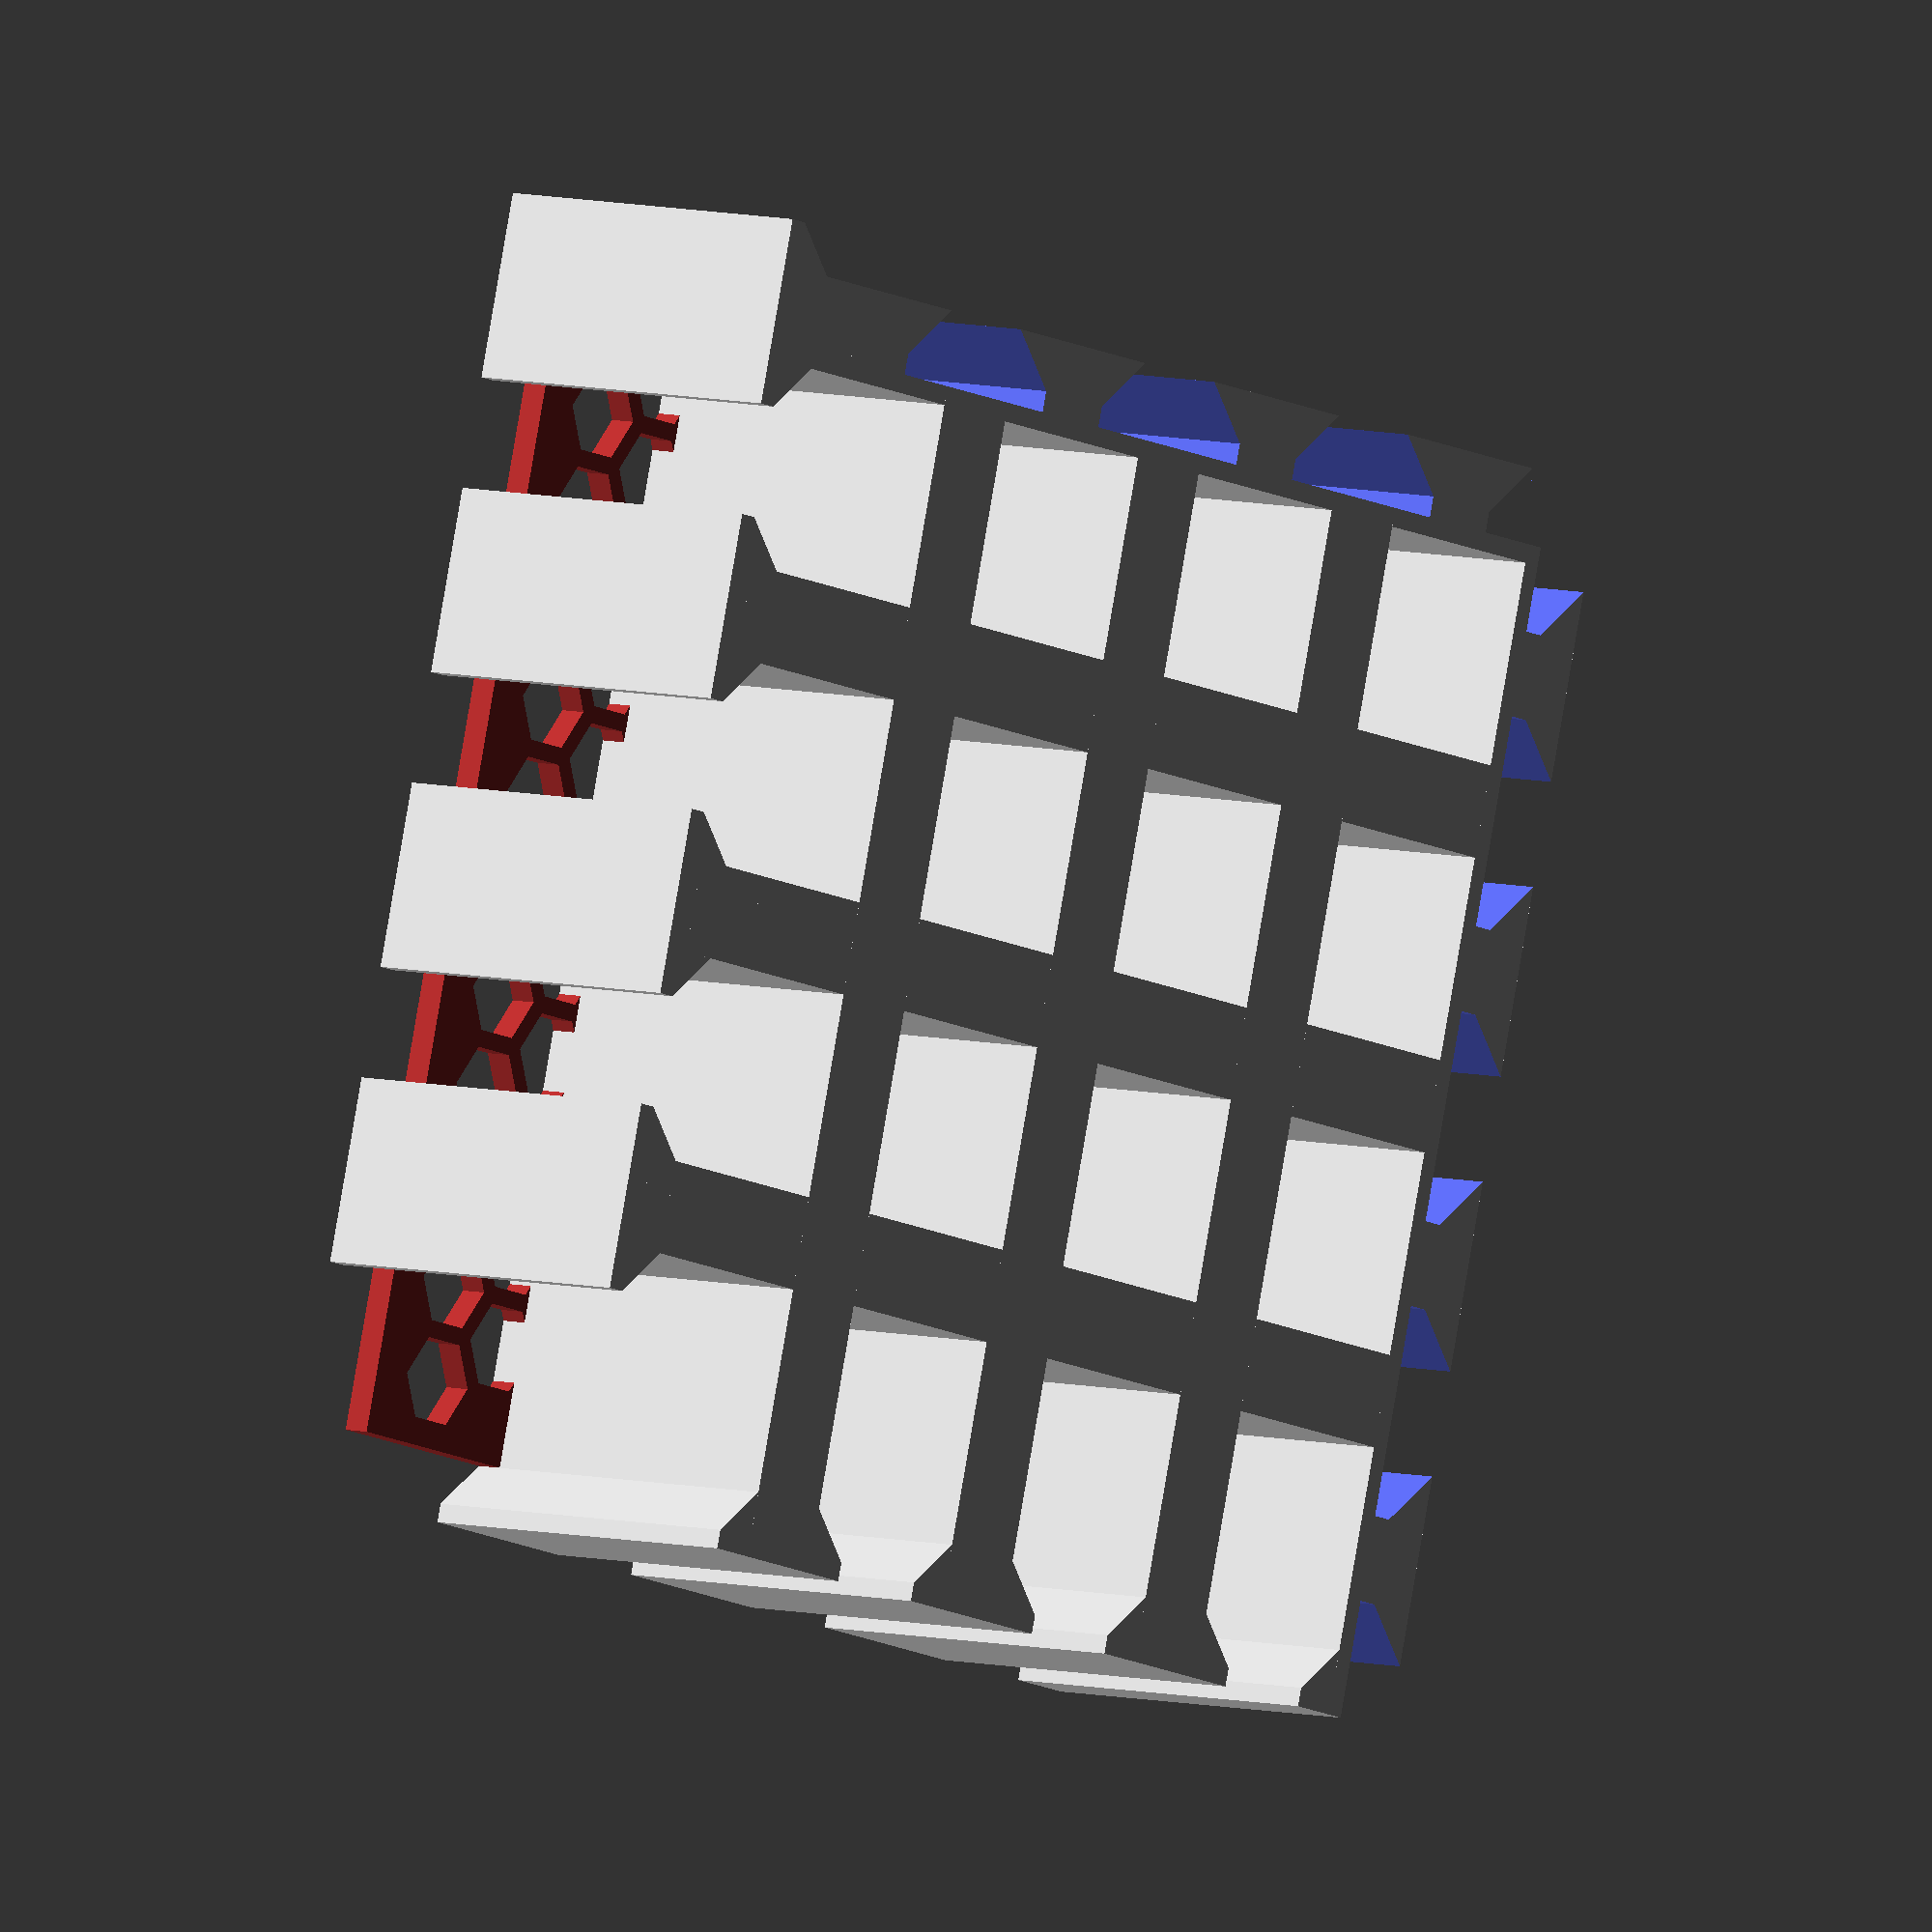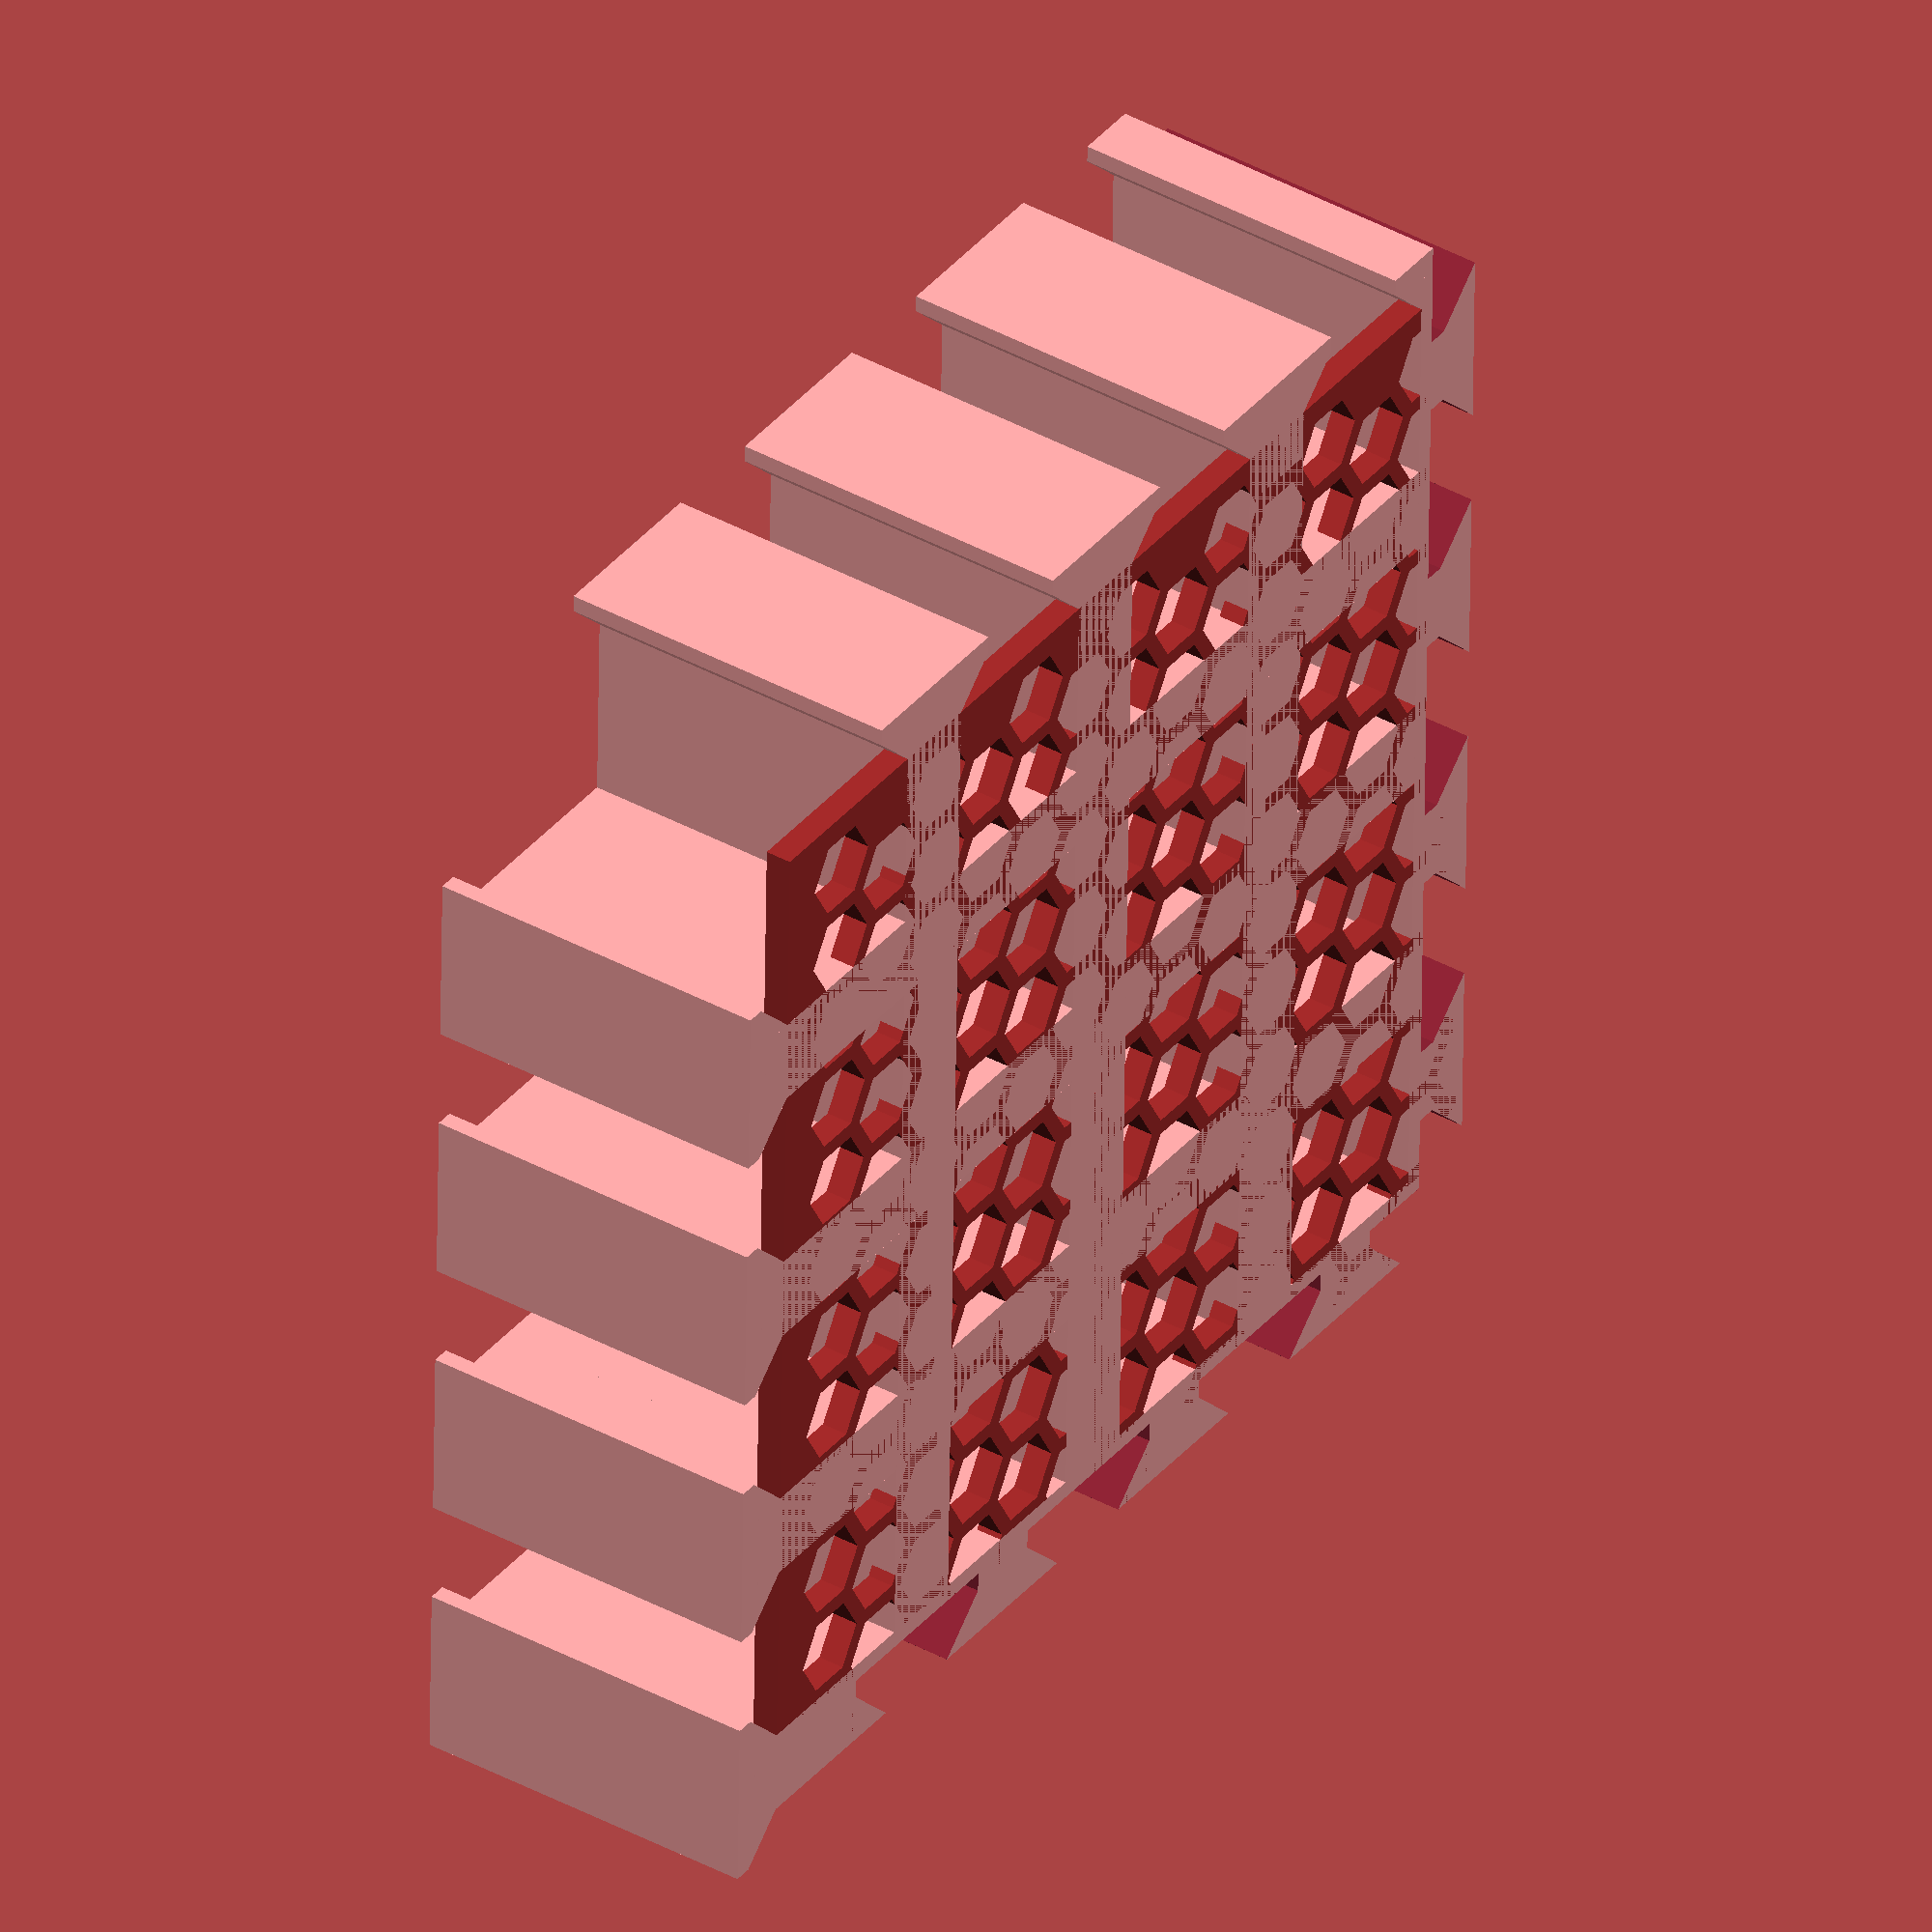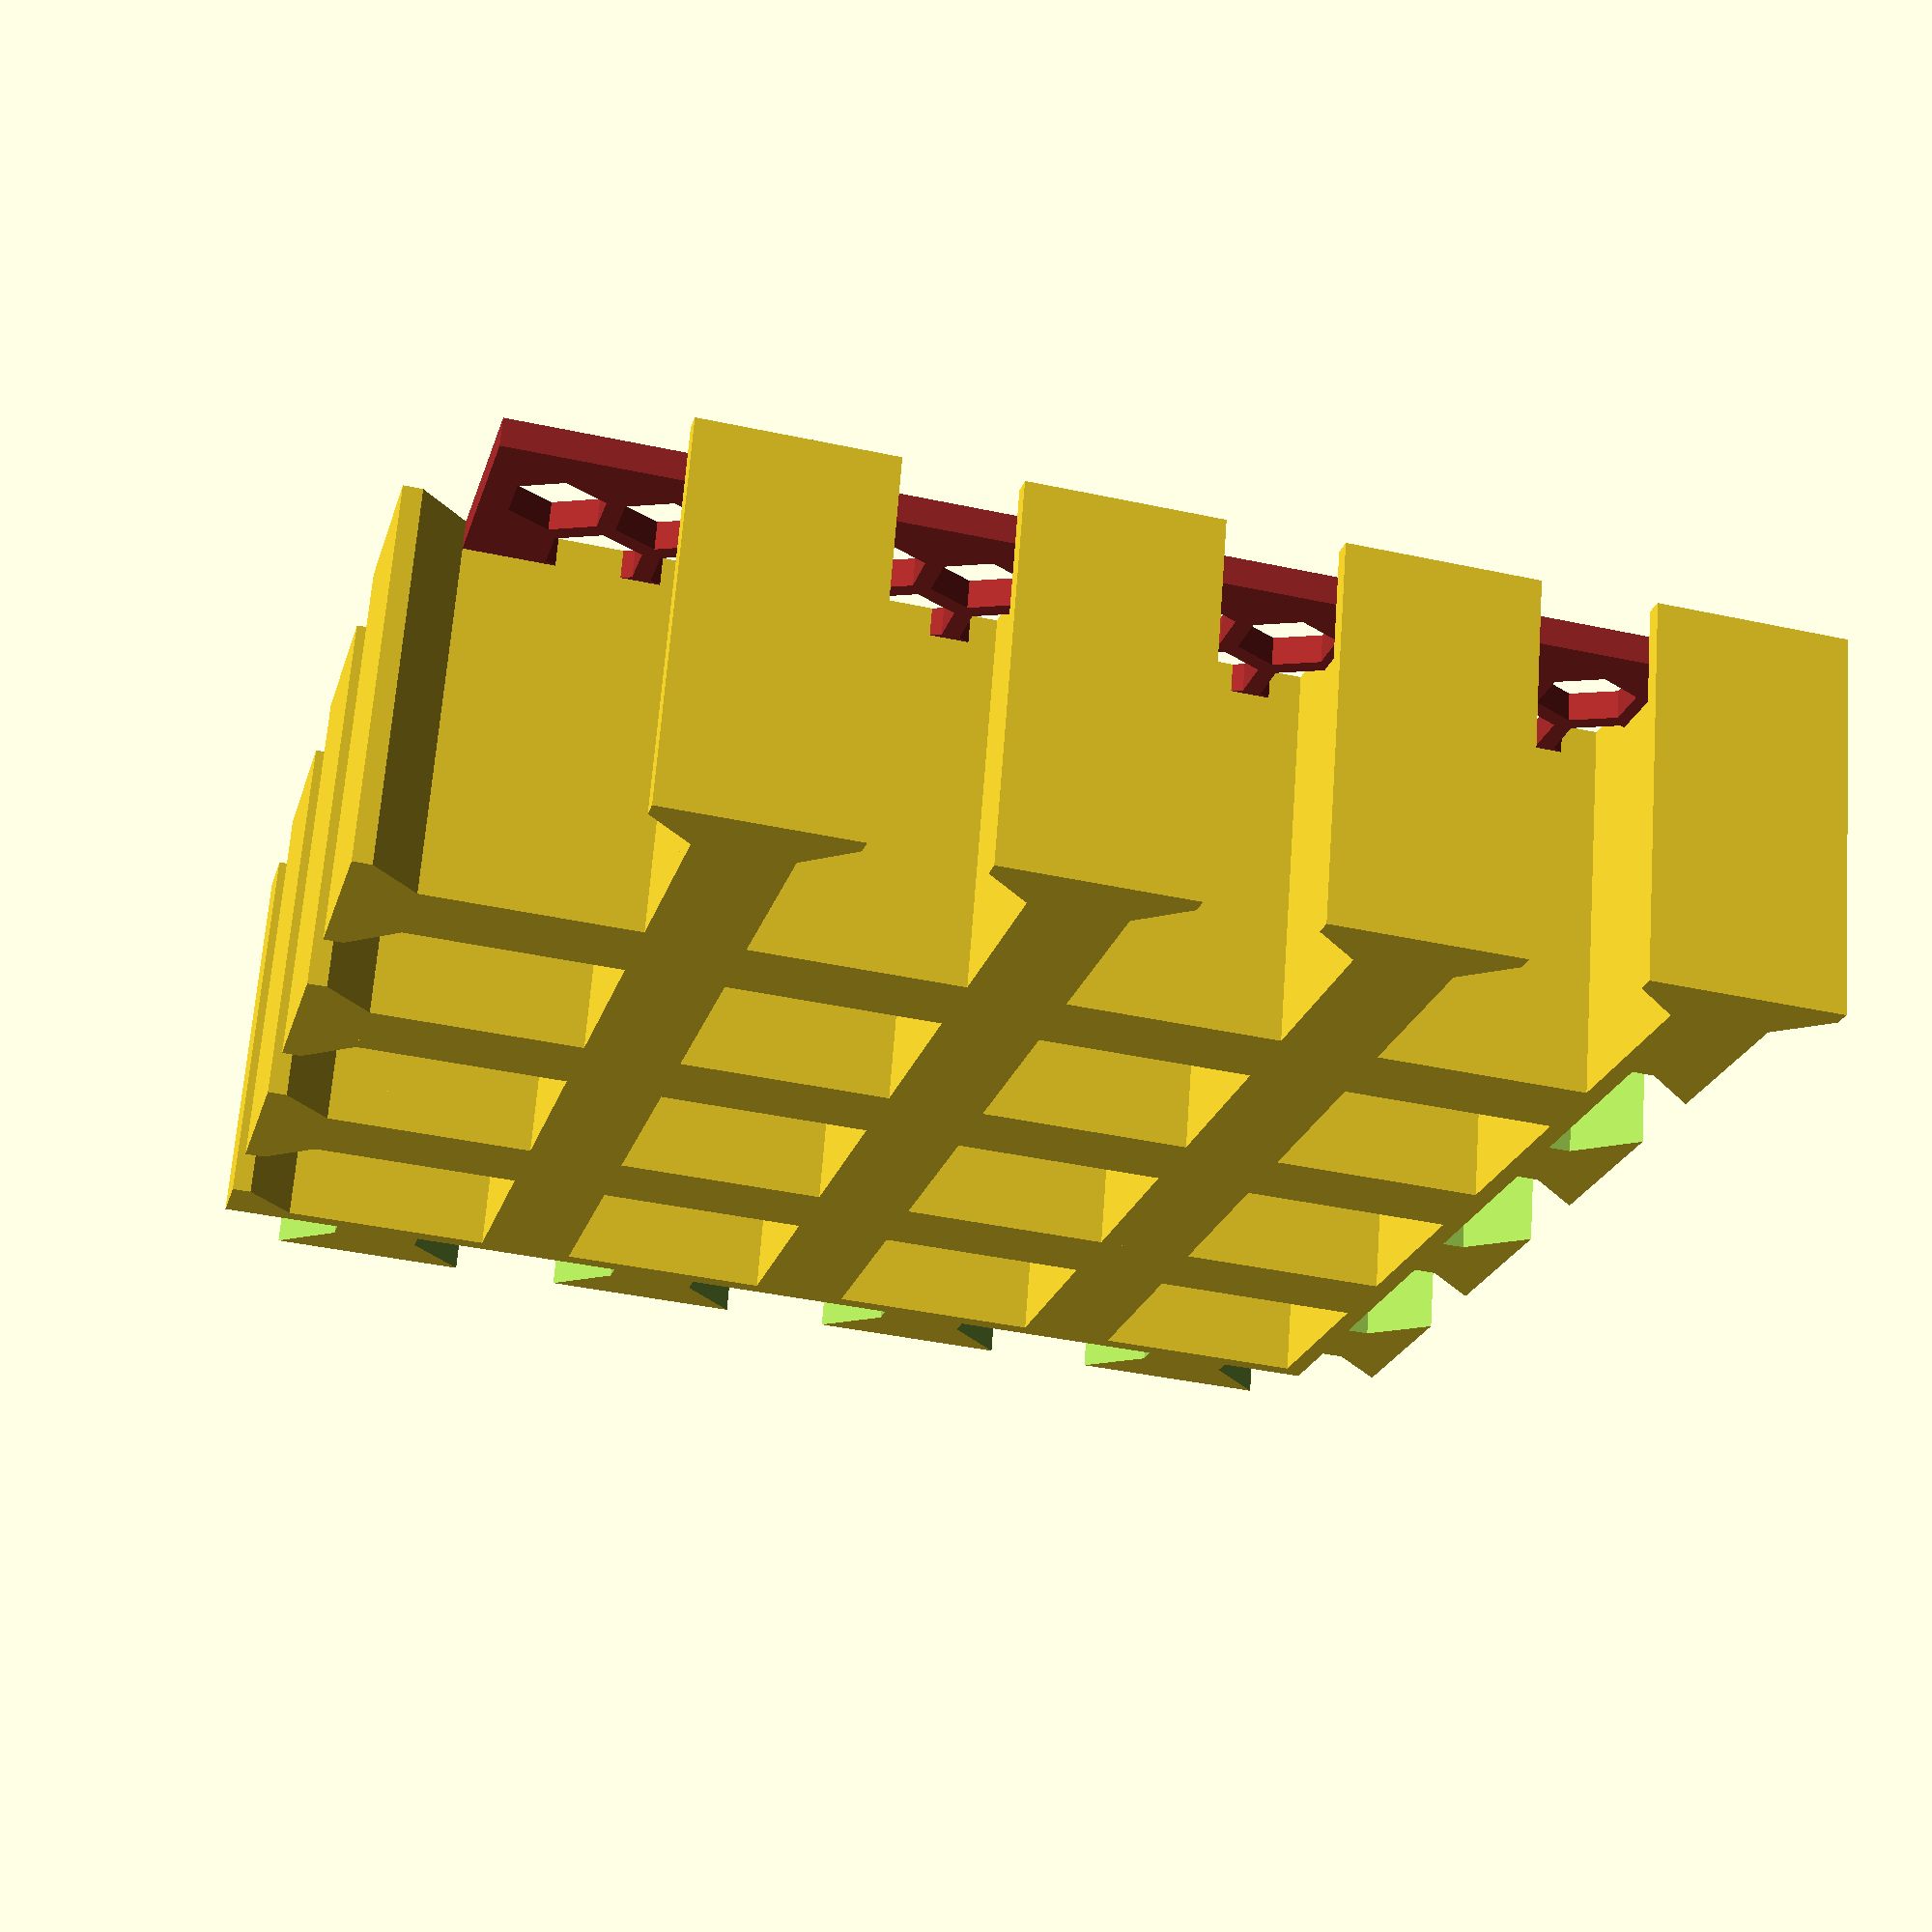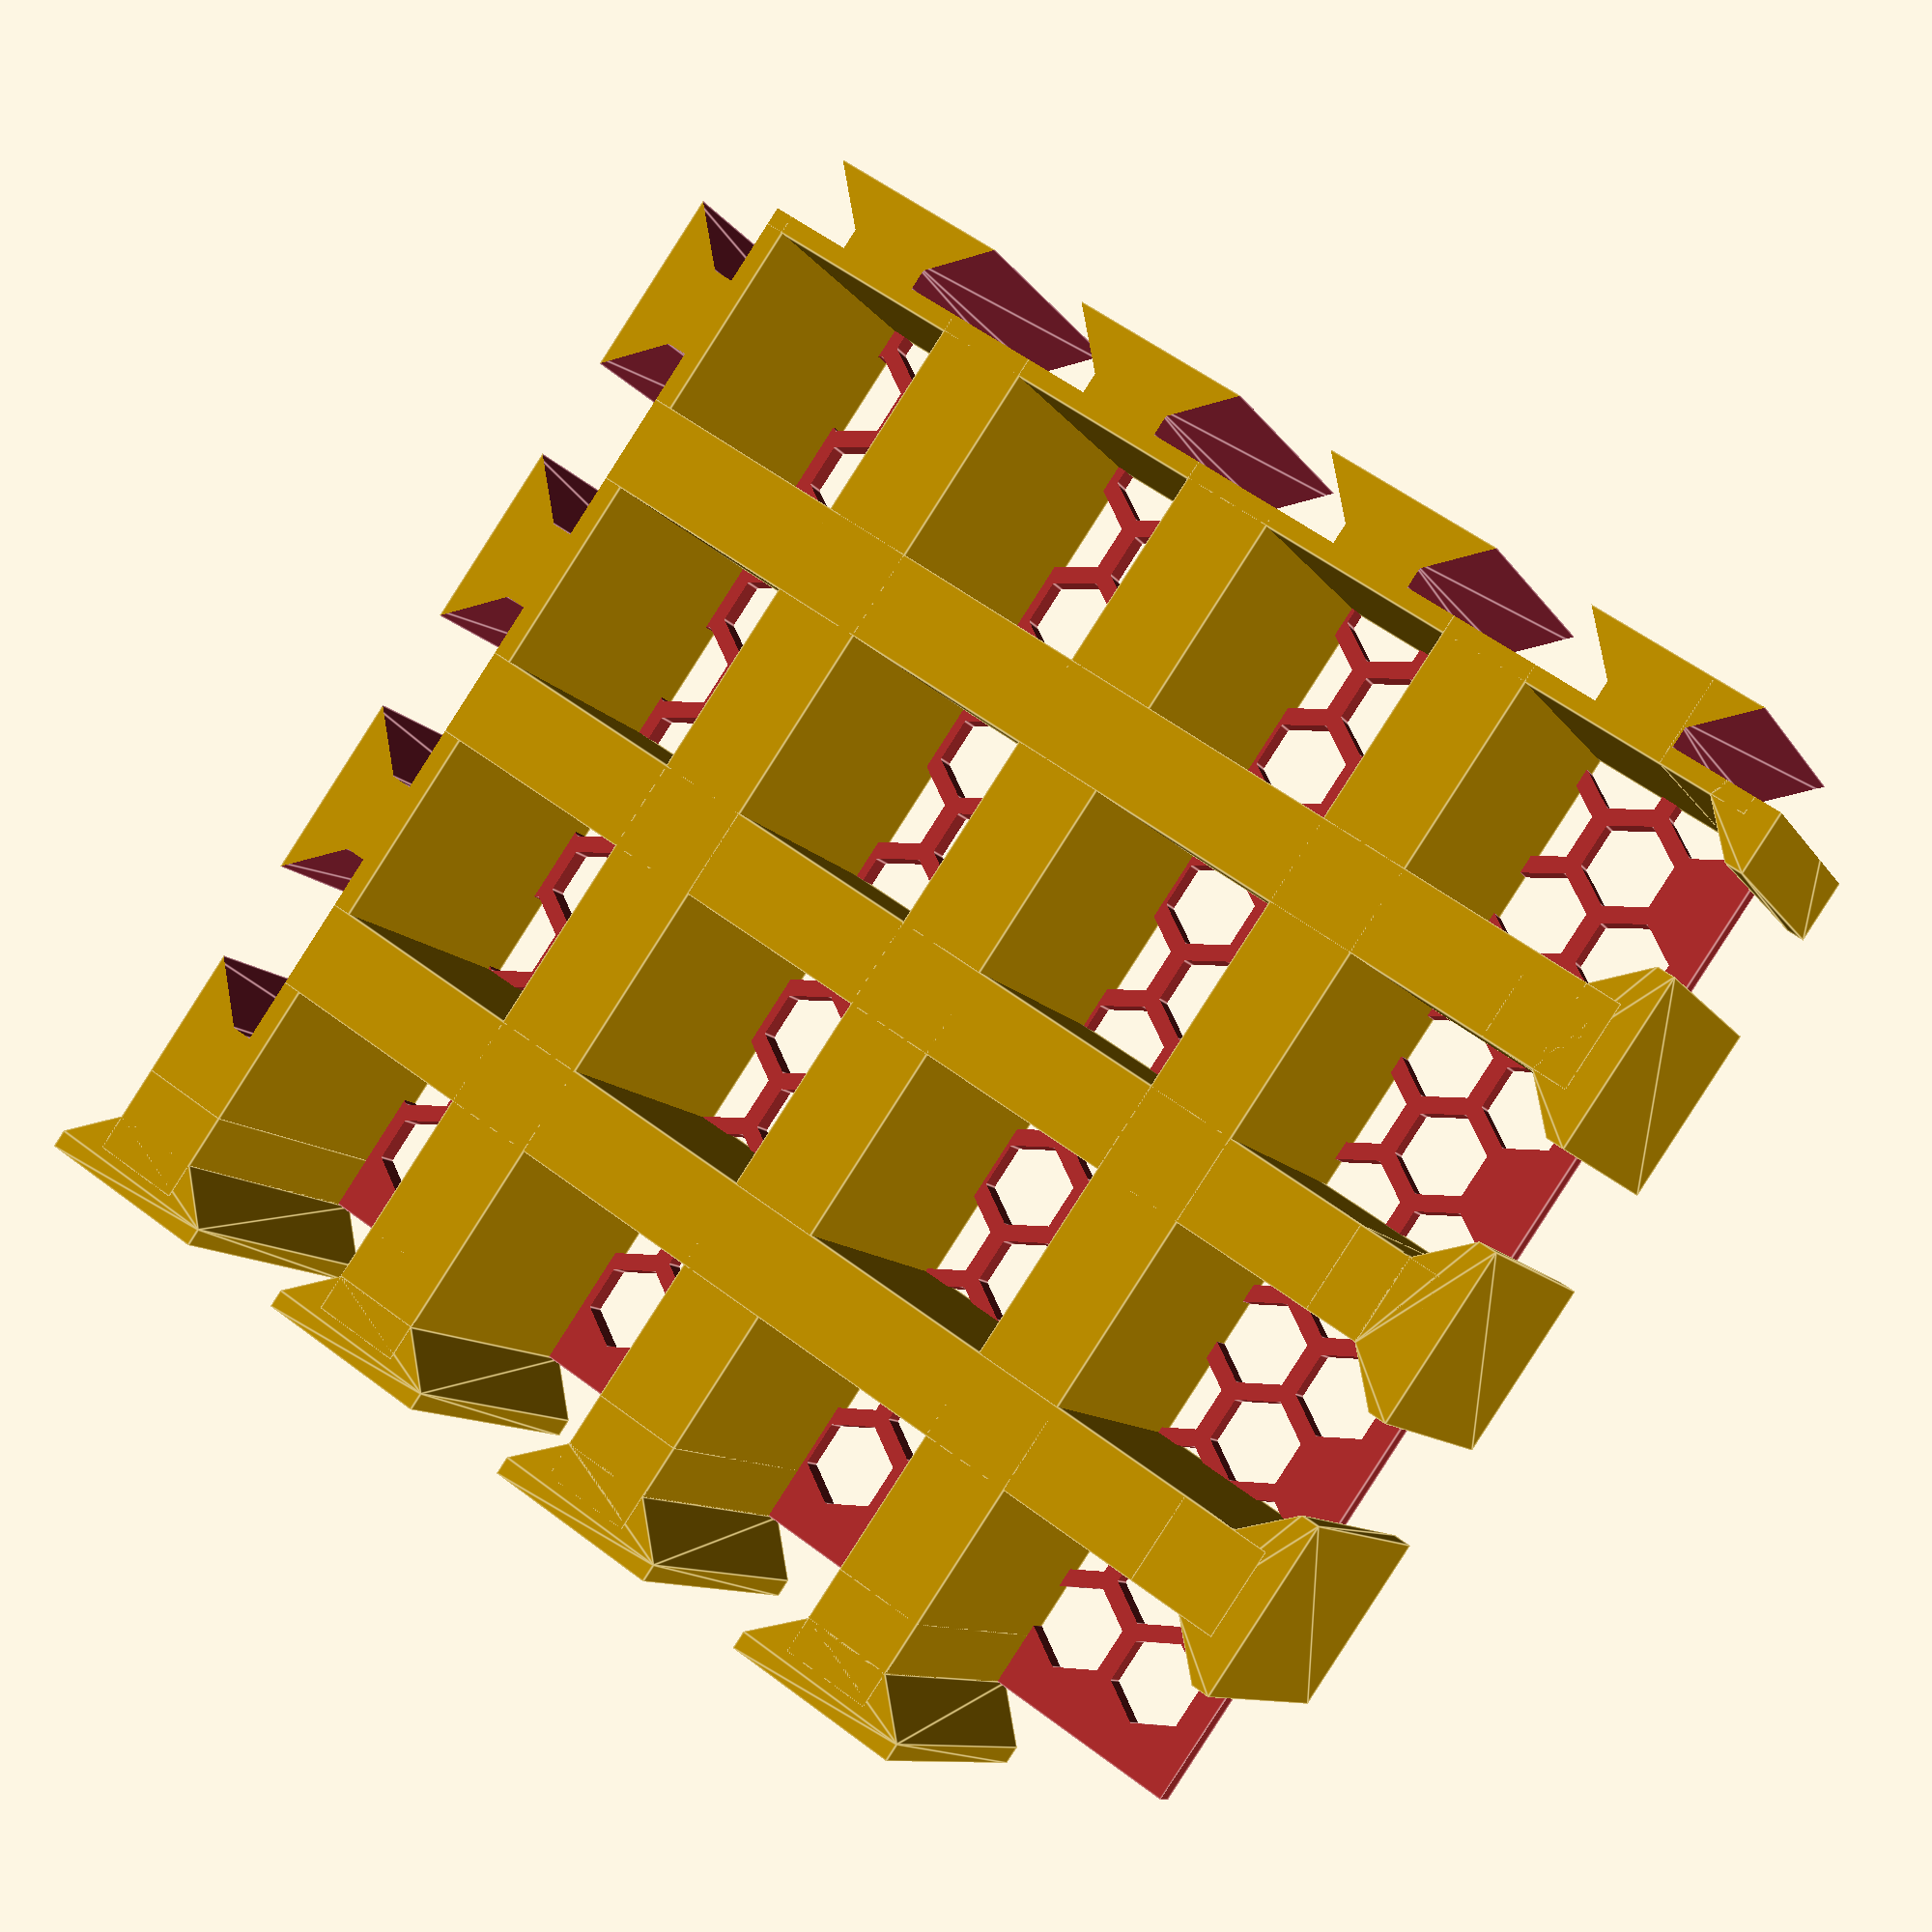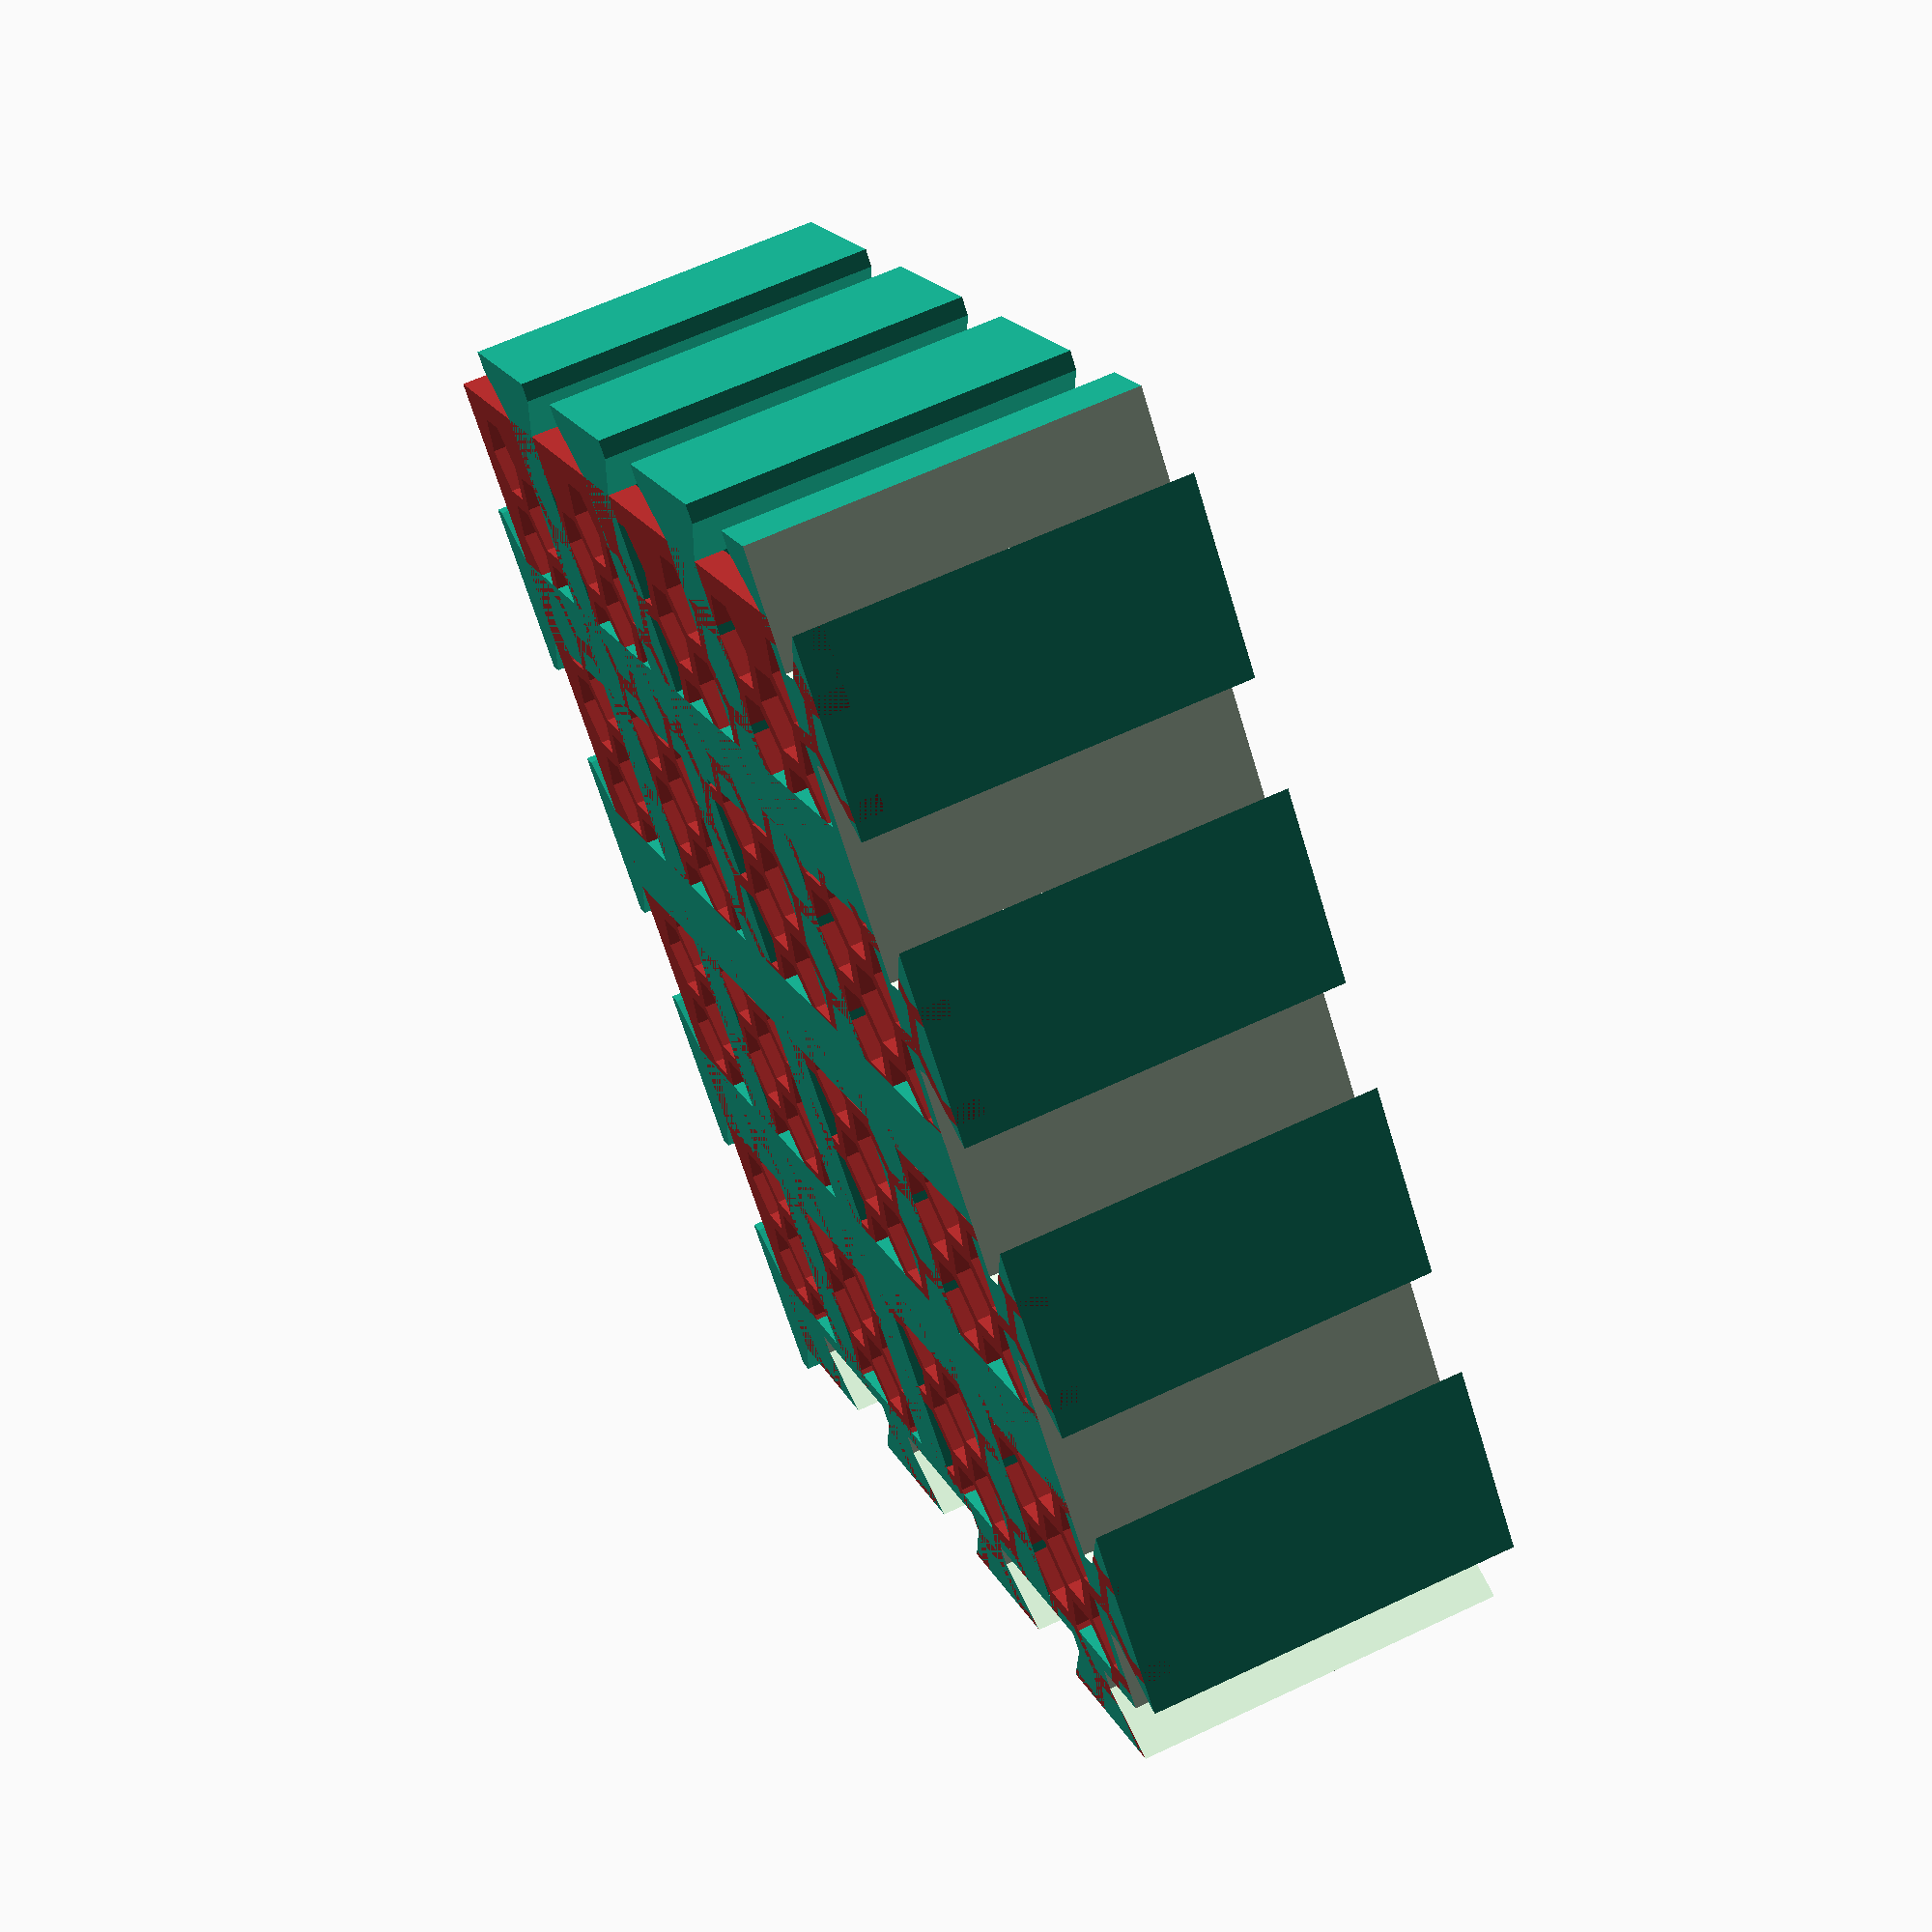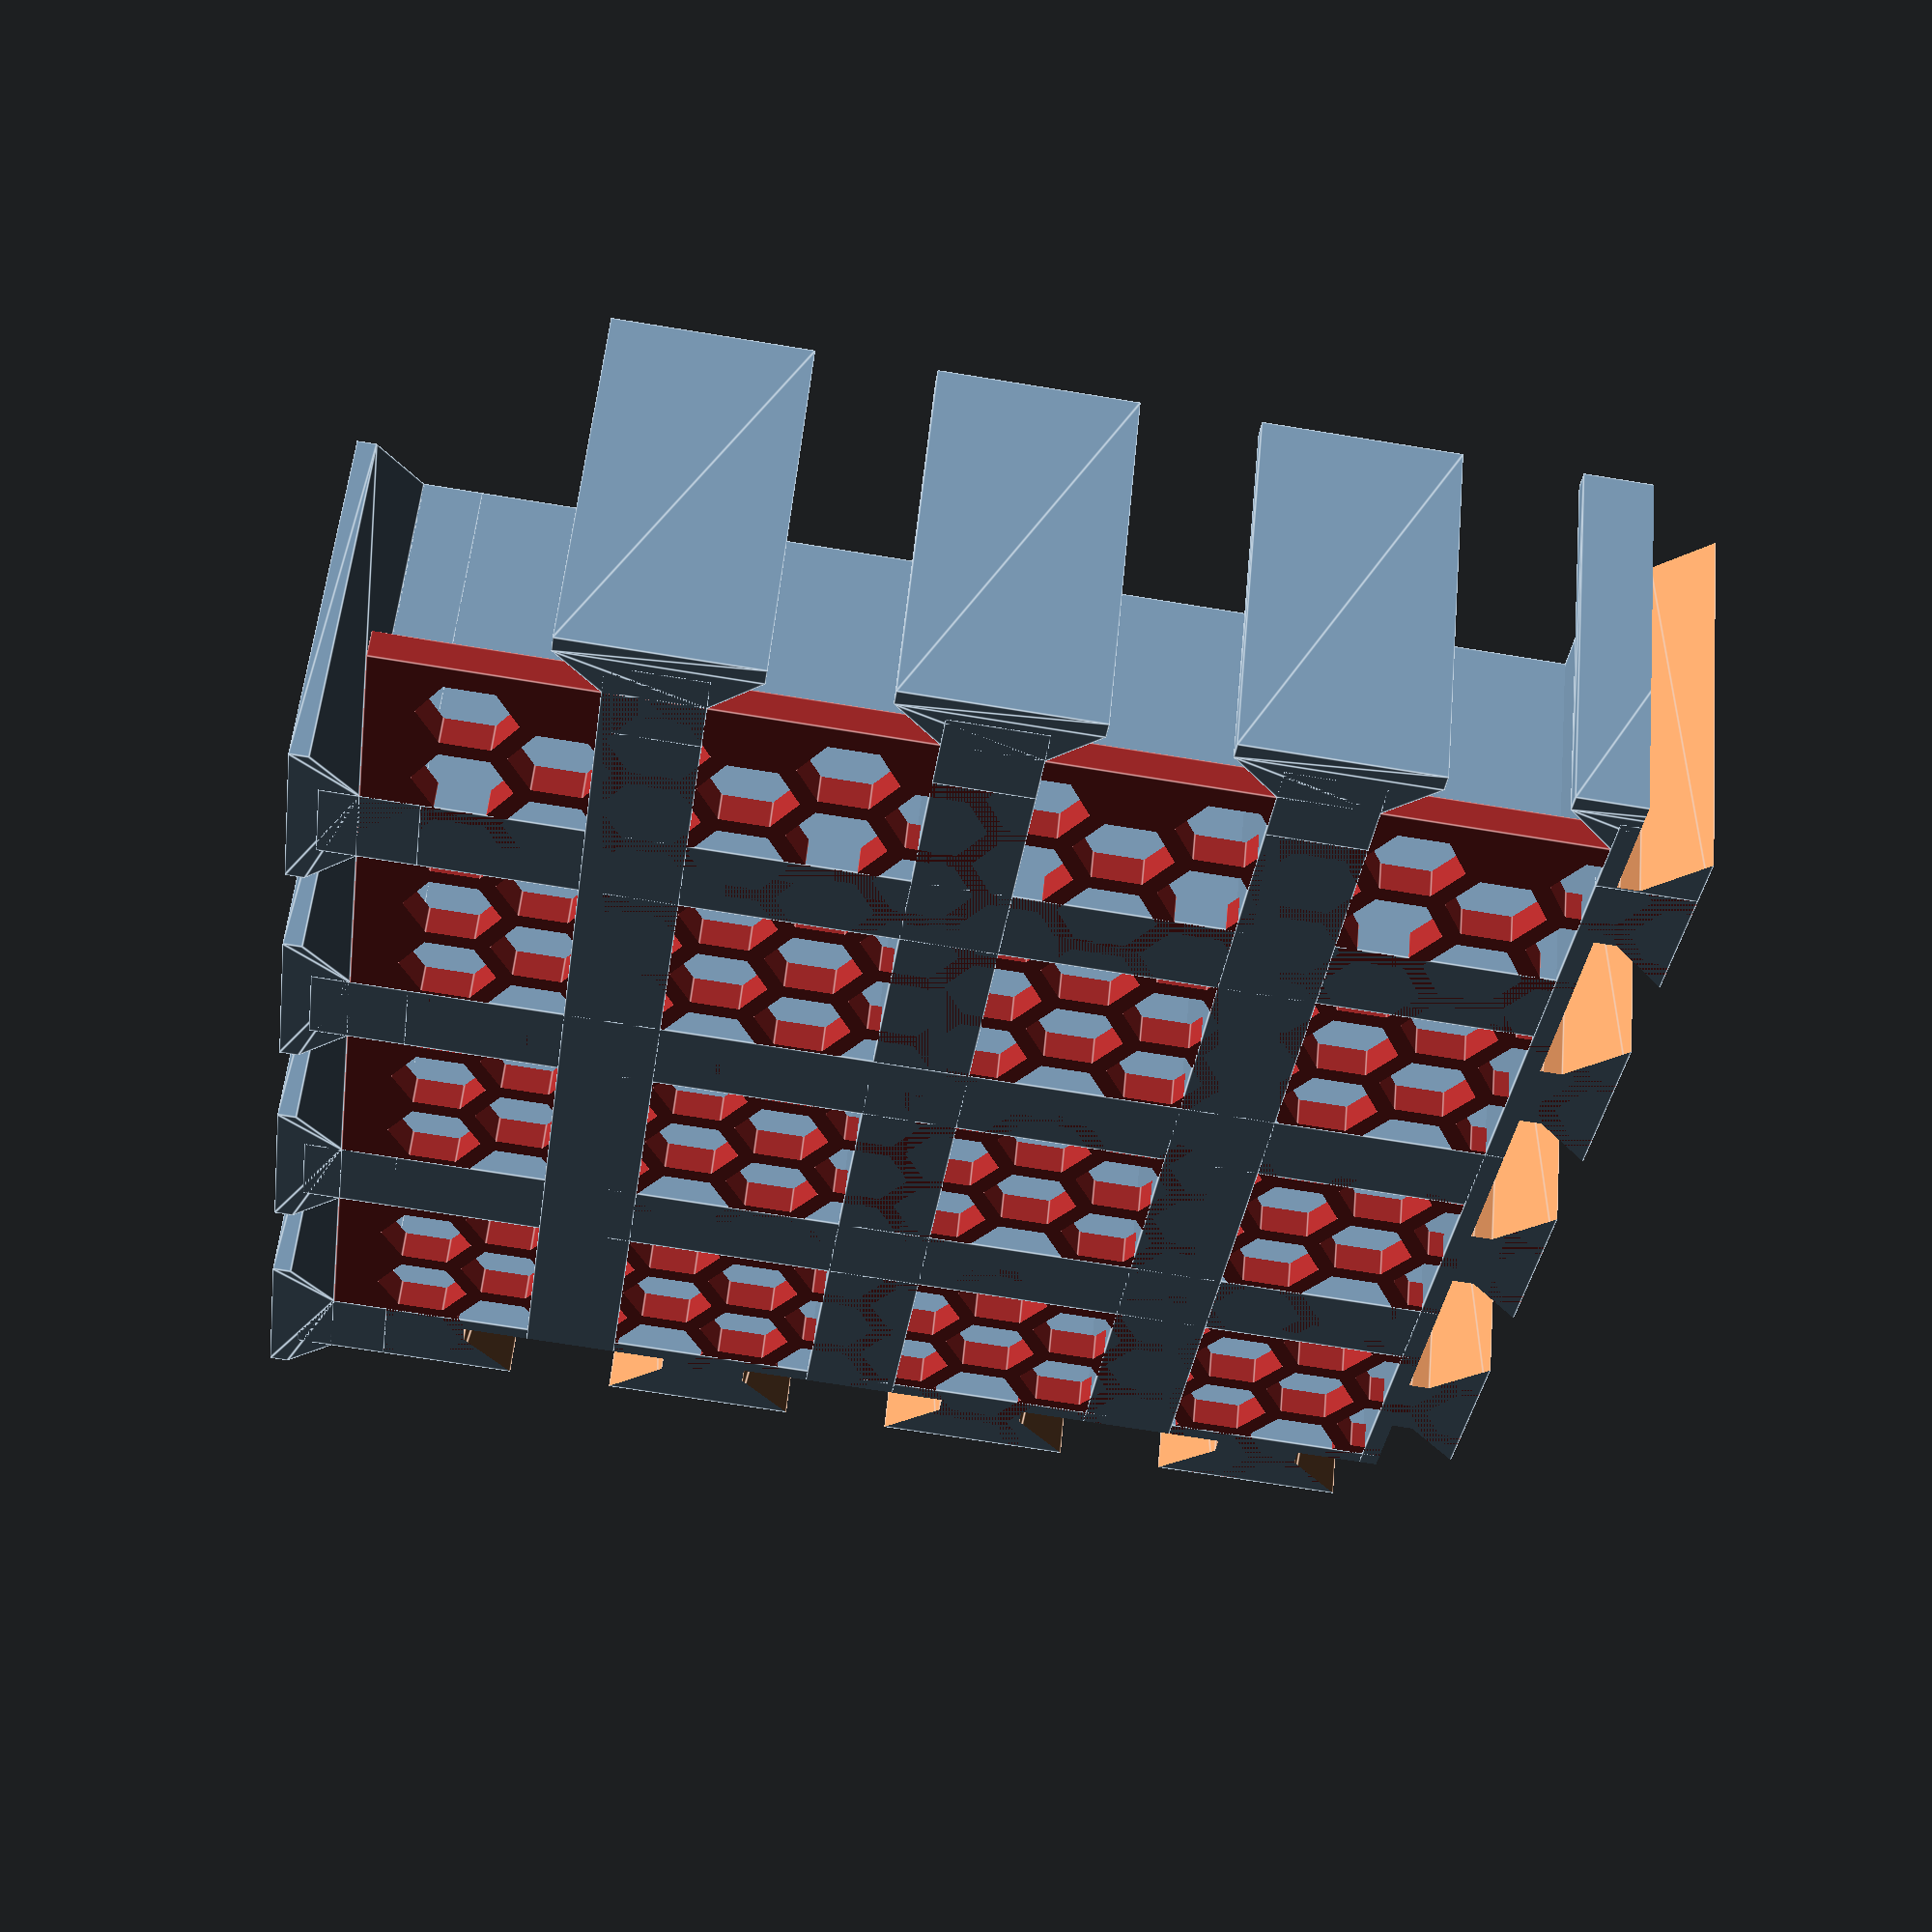
<openscad>
// flexible grid
// https://github.com/davidelliott/parametric-lab 
// License: CC-BY

// This design is for a flexible interlocking grid system
// initially made for holding small petri dishes in position
// Code is quite rough but it works for the original purpose
// Design is not fully parameterised

// TO DO / known problems
// May 2016, Richard Pillay - fixed bug which did odd things when grid was not square - i.e. cells_x != cells_y

// set parameters
wall_width=5;

// Cryo tube rack
hole_size=11;
cells_x=4;
cells_y=4;
height=20;
floor_thickness=1.5; // Set 0 for no base
//

// calculated dimensions
socket_enlargement=1.1+(height/500); // make the sockets slightly bigger with height increase
unit_length=hole_size+wall_width;
total_x=unit_length*cells_x;
total_y=unit_length*cells_y;

// print the total dimensions
echo(total_x);
echo(total_y);

///////////////////////
// build the objects //
///////////////////////
// In OpenSCAD 2014.09.05 rendering both grid and walls does not work properly
// In OpenSCAD 2014.03 it was fine, don't know why.
// hence here a choice to build walls or grid separately.
// OpenSCAD 2015.03 has fixed it again, so feel free to use both.

grid=1; // build the main grid [0,1]
walls=0; // build extra walls [0,1]

if(grid){
// the main grid
main();
}

if(walls){
// the extra walls to close the grid.
translate([0,total_y+wall_width*1.5,0]){
extra_wall_b();
}

rotate([0,0,-90]){
translate([-total_x-wall_width,total_y+wall_width*1.5,0]){
extra_wall_a();
}
}

}

//////////////
// MODULES //
/////////////

module extra_wall_a(){
	
	difference(){
		cube([total_x,wall_width,height]);
		translate([0,0,-2]){
			connector_array(h=height+5,adj=socket_enlargement+0.05,start=0,end=cells_x);
		}
	}
}



module extra_wall_b(){

	difference(){
	union(){
		cube([total_x,wall_width,height]);
rotate([180,0,90]){
	translate([0,total_x,-height]){
		connector_array(start=0,end=0);
	}
}
} // end of union
// now remove the sockets
		
		translate([0,0,-2]){
			connector_array(h=height+5,adj=socket_enlargement+0.05,start=0,end=cells_x-1);
		}
	}

}


module main(){
difference() {
union() {
// build the base.
color("brown")
difference(){
	cube([total_x,total_y,floor_thickness]);
	perforations();
}

// build the grid (Inner Walls)

for(i=[0:cells_y-1]) {
		translate([0,i*(unit_length),0]){
			cube([total_x,wall_width,height]);
		}
	}

for(i=[0:cells_x-1]) {
		translate([i*(unit_length),0,0]){
			cube([wall_width,total_y,height]);
		}
}

// add reinforcements if there is no floor
if(floor_thickness<0.1) {
for(i=[0:cells_x-1]) {
	
	translate([0,i*(unit_length)+wall_width,0]){
rotate([0,0,270]){
		reinforcement(i);
	}
}
}

for(i=[0:cells_y]) {
		translate([i*(unit_length),0,0]){
			reinforcement(i);
		}
}
} // end of if floor_thickness

// add connectors
translate([0,total_y,0]){
connector_array(start=0,end=cells_x-1);
}

rotate([180,0,90]){
	translate([0,total_x,-height]){
		connector_array(start=0,end=cells_y-1);
	}
}



} // end of union

// remove connector sockets
translate([0,0,-2]){
	connector_array(h=height+5,adj=socket_enlargement,start=0,end=cells_x-1);
}
rotate([180,0,90]){
	translate([0,0,-height-2]){
		connector_array(h=height+5,adj=socket_enlargement,start=0,end=cells_y);
	}
}


} // end of difference group
} // end of module main


module connector_array(h=height,adj=1,start=0,end=cells_y) {
	for(i=[start:end]) {
		translate([i*(unit_length),0,0]){
			connector(h=h,adjust=adj);
		}
	}
}

module connector(subtract=false,adjust=1) {
translate([0,0,0]){
hull(){
translate([-wall_width*adjust/2,wall_width*adjust/2,0]){
cube([wall_width*2*adjust,1*adjust,h]);
}
cube([wall_width*adjust,1*adjust,h]);
}
translate([0,-3,0]){
	cube([wall_width*adjust,5,h]);
}
}
}


module reinforcement(i=1) {
if(i<cells_x){
reinforcement_part();
}
if(i>0) {
translate([wall_width-0.1,0,0]){
mirror("x"){
reinforcement_part();
}
}
}
}





module reinforcement_part() {
	r=wall_width;
	difference(){
		translate([wall_width-0.1,r,0]){
			cylinder(r=r,h=height);
		}

		translate([-0.1,-0.1,-1]){
			cube([r*4,wall_width,height*2]);
			cube([wall_width-0.01,r*3,height*2]);
		}

	} // end of difference
}


module perforations(rad=2.5,space=0.25){
	perf_total = (rad*2)+space; // length of each perforation inc spacing
	offset=perf_total/2; // offset alternate rows for better packing
	//packing_factor - calculate spacing by Pythagoras
	// looking for value of b in a2 + b2 = c2
	
	a=perf_total/2; 
	c=perf_total;
	
	x_spacing = pow((c*c) - (a*a) , 1/2);
//	perf_n=total_x/perf_total; // number of perforations needed
	perf_x=total_x/x_spacing; // number of perforations needed
	perf_y=total_y/perf_total; // number of perforations needed


	for(y=[0:perf_y-1]) {
		for(x=[0:perf_x-1]) {
			translate([x*x_spacing,y*perf_total+(even(x)*offset),-2]) {
				cylinder(h=floor_thickness+4,r=rad,$fn=6);
			}
		}
	}
}

function even(n) = n%2;




</openscad>
<views>
elev=174.0 azim=14.6 roll=228.2 proj=o view=solid
elev=321.1 azim=358.8 roll=124.8 proj=o view=solid
elev=293.0 azim=284.6 roll=4.3 proj=p view=wireframe
elev=189.6 azim=304.6 roll=161.9 proj=p view=edges
elev=117.5 azim=222.1 roll=295.7 proj=p view=solid
elev=305.4 azim=352.4 roll=185.3 proj=p view=edges
</views>
